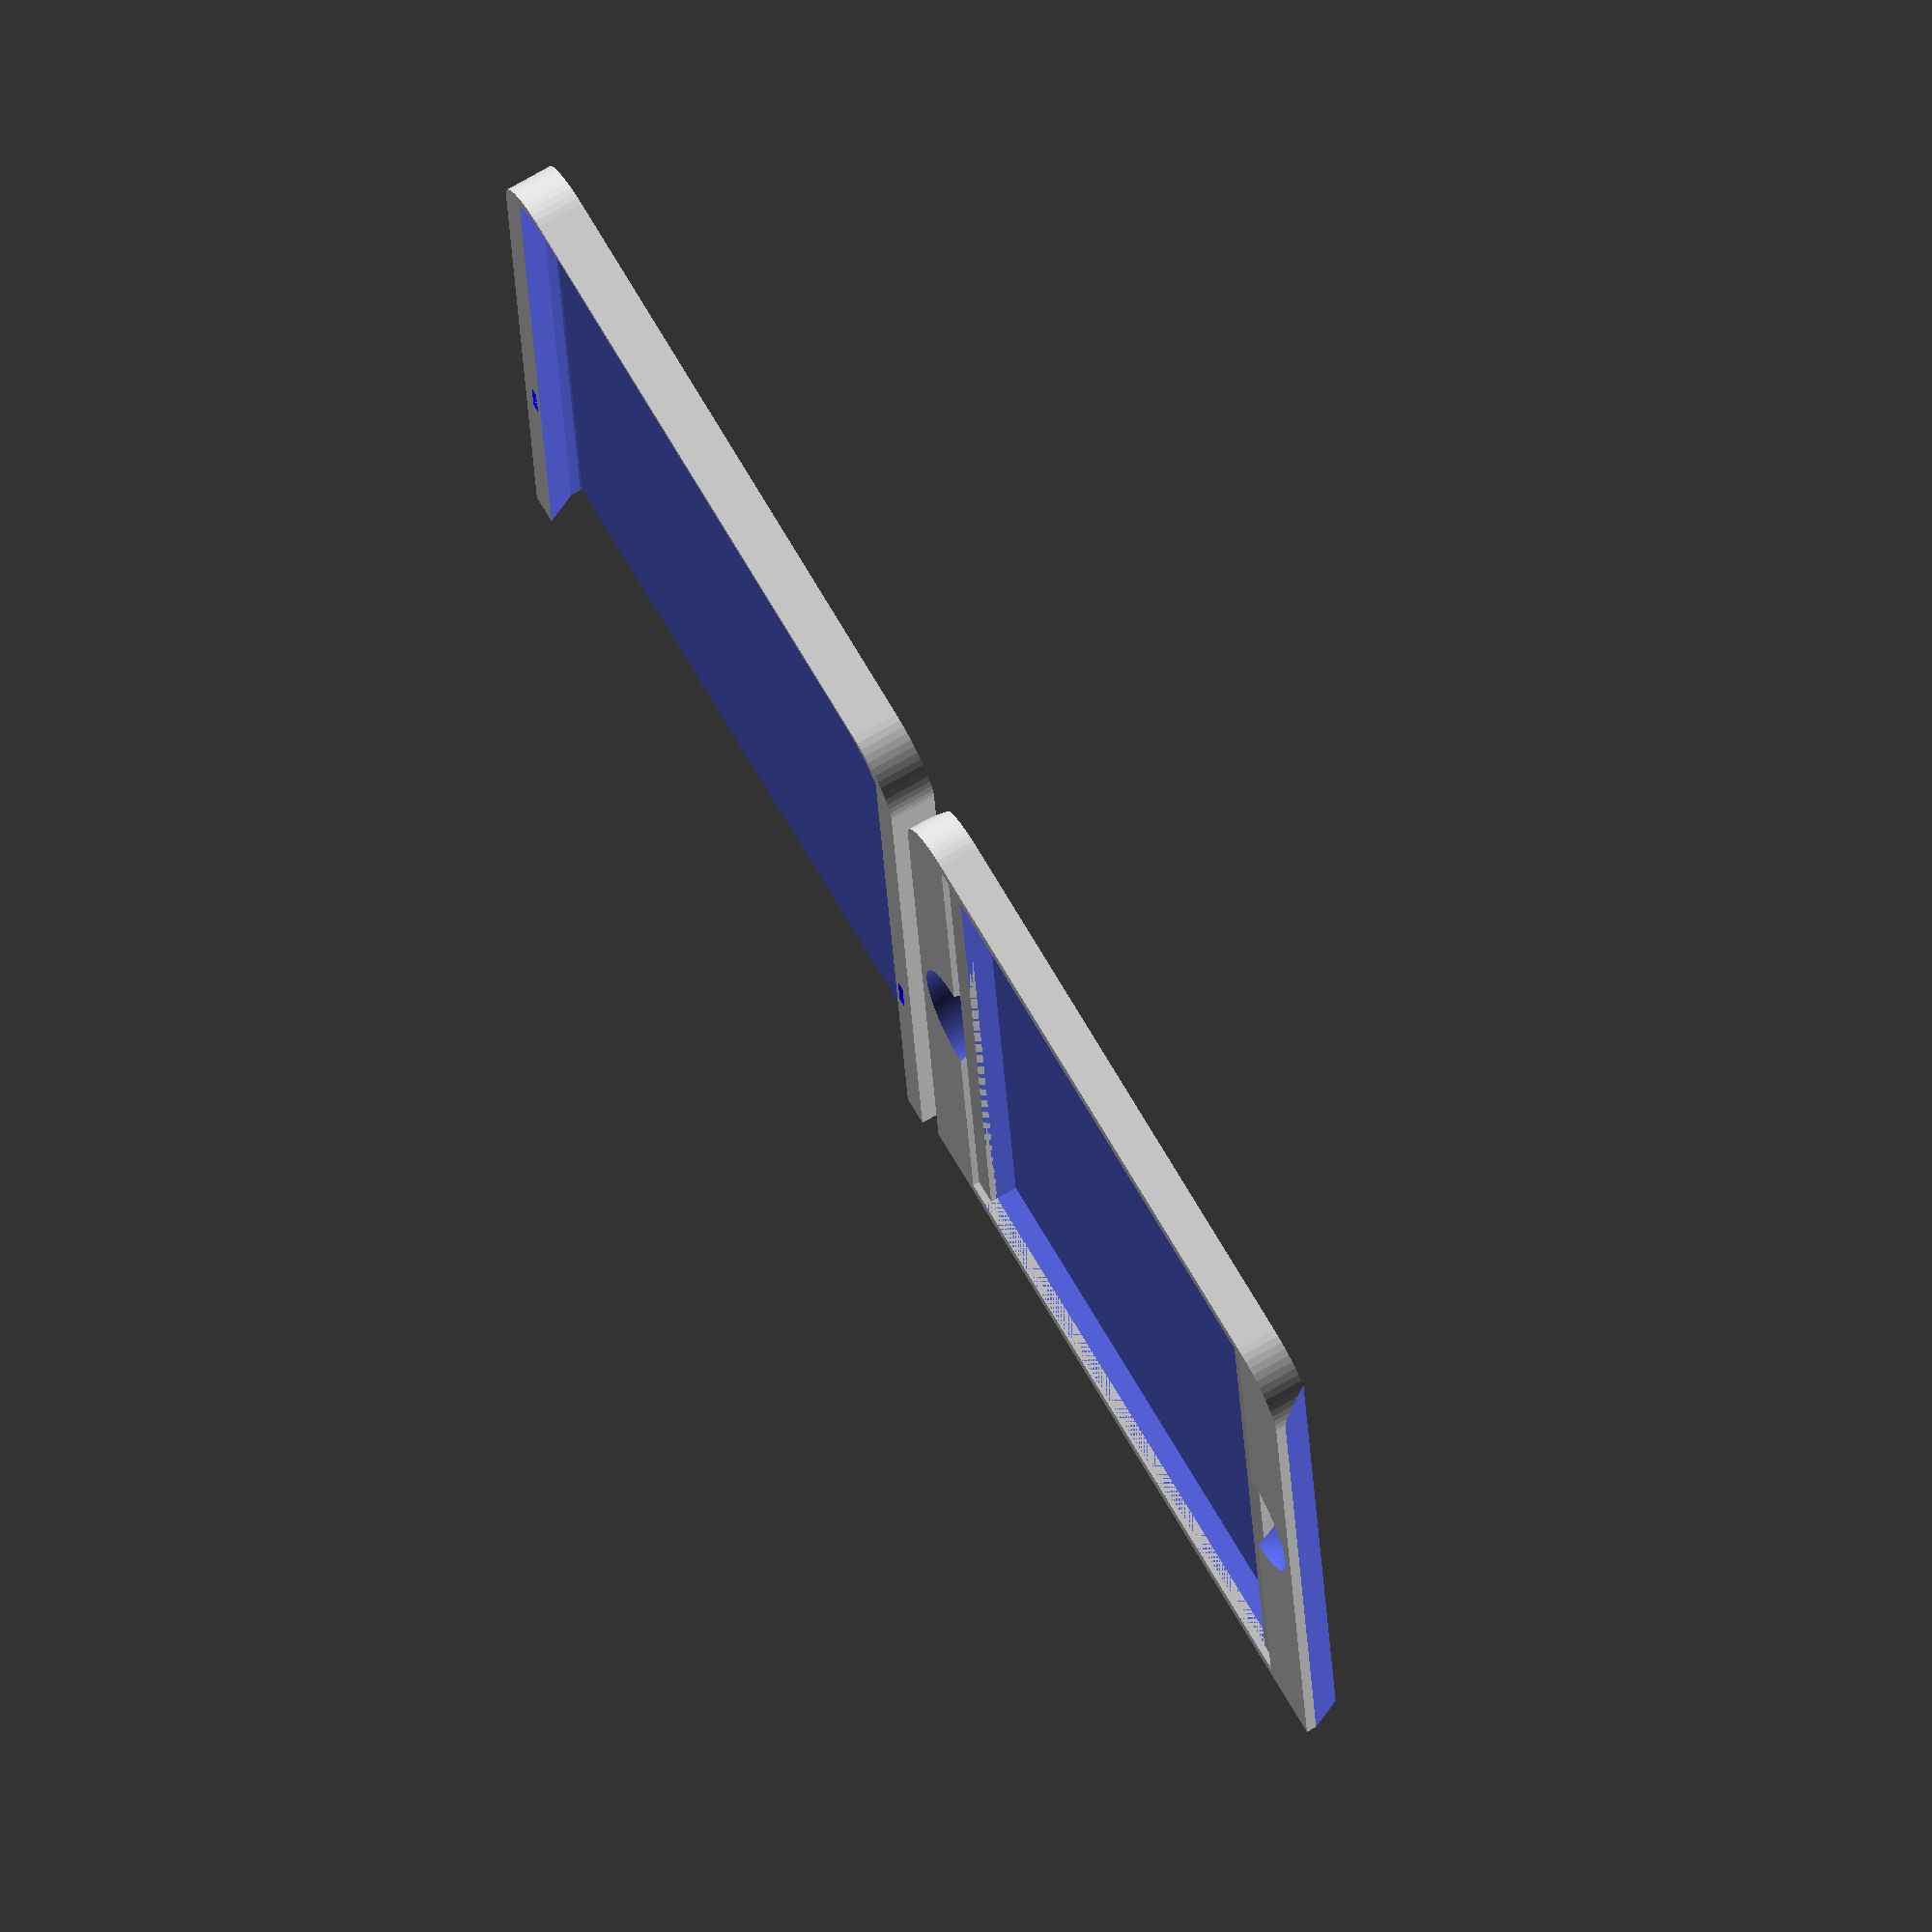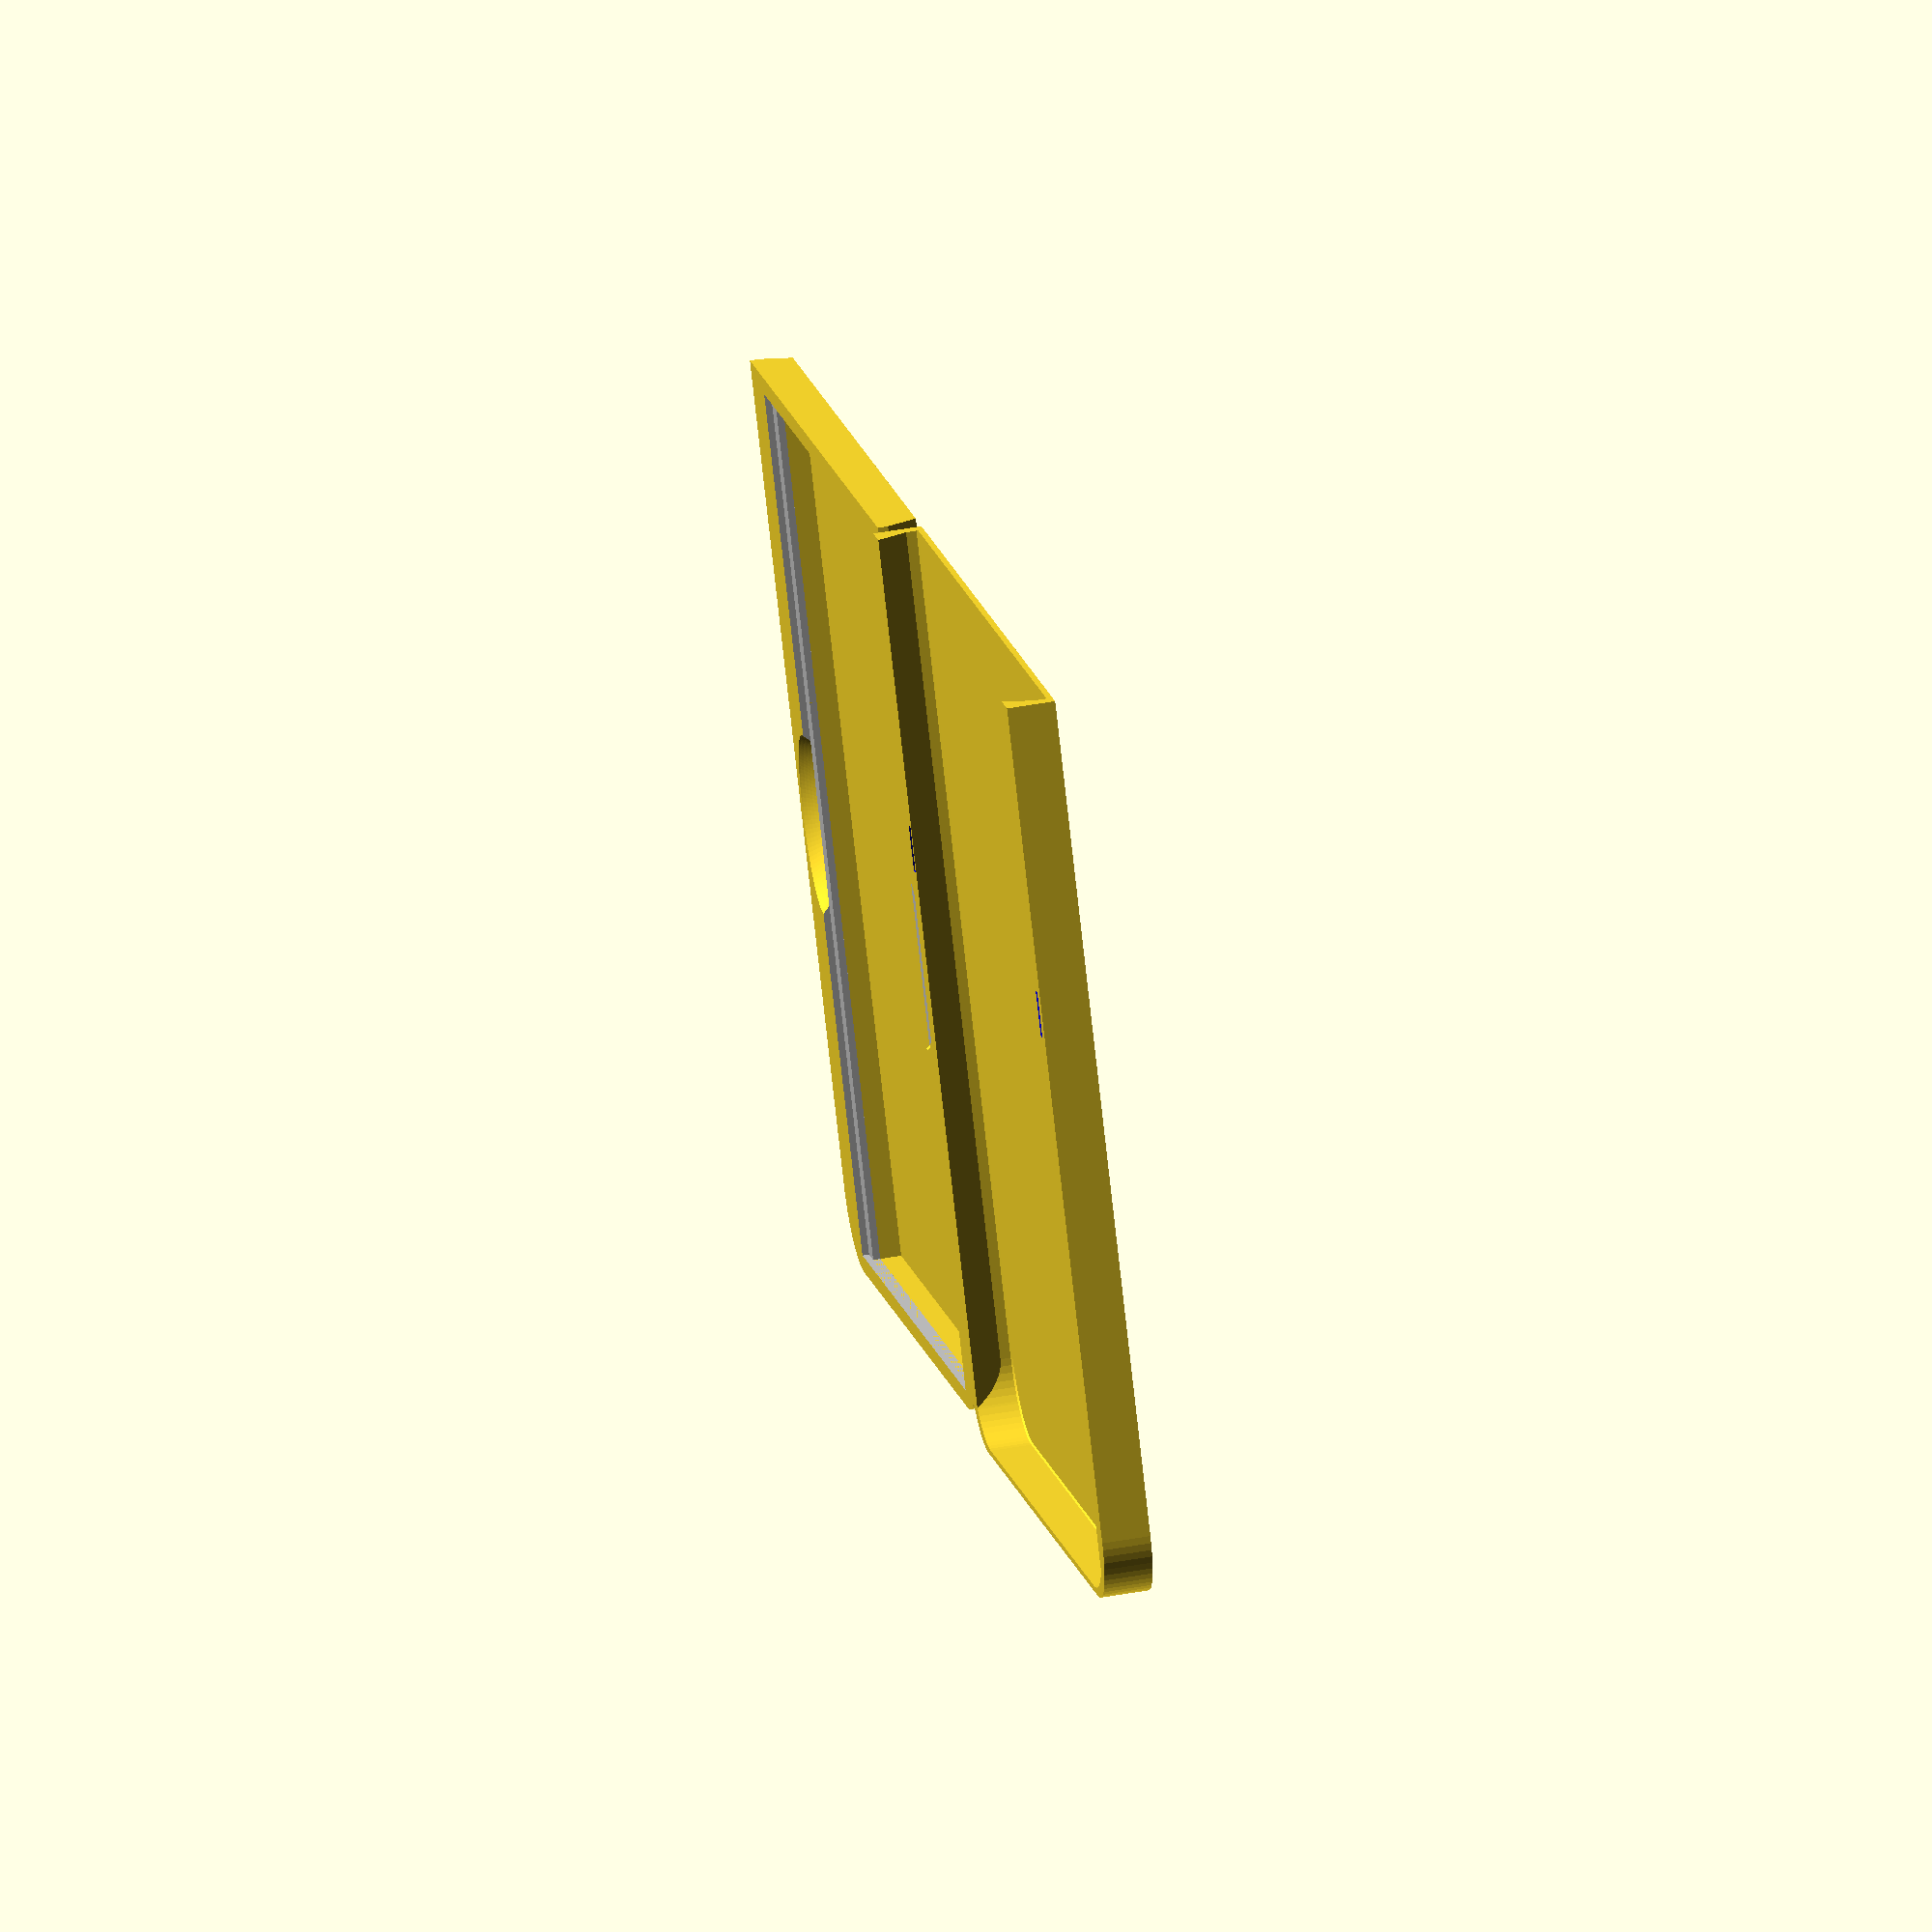
<openscad>
epsilon=0.05;

clearance=0.3;
plate_height=125.5;
plate_width=84;
plate_width_inner=77.2;
plate_thick=2;
plate_edge_thick=1;

finger_thick=20;
case_extra_height=5;
case_extra_width=finger_thick;

wall_thick=0.8;
space_under_plate=3;

case_thick=wall_thick + space_under_plate + plate_thick;
case_width = plate_width + case_extra_width;

cover_extra_wide=clearance + 4.5;
cover_extra_thick=clearance + wall_thick;


module magnet() {
    color("gray") cube([0.9 + clearance, 6.4 + clearance, 3.3 + clearance],center=true);

    // Additional stuff to cut a pathway to the outside
    color("blue") translate([0,0,(3+5)/2]) cube([0.9 + clearance, 6.4 + clearance, 5],center=true);
}

module plate() {
    color("silver") {
	translate([0,0,plate_thick/2]) cube([plate_width_inner, plate_height, plate_thick], center=true);
	translate([0,0,plate_edge_thick/2]) cube([plate_width, plate_height, plate_edge_thick], center=true);
    }
}

module base_block(extra_x=0,extra_y=0,extra_z=0) {
    hull() {
	translate([-(plate_width + case_extra_width + extra_x)/2,(plate_height+case_extra_height + extra_y)/2,0]) cube([plate_width + case_extra_width + extra_x, epsilon, case_thick+extra_z]);
	color("red") translate([(plate_width+extra_x)/2, -(plate_height-case_extra_width+case_extra_height+extra_y)/2, 0]) cylinder(r=case_extra_width/2, h=case_thick+extra_z, $fn=60);
	translate([-(plate_width+extra_x)/2, -(plate_height-case_extra_width+case_extra_height+extra_y)/2, 0]) cylinder(r=case_extra_width/2, h=case_thick+extra_z, $fn=60);
    }
}

// Base block with the dovetail cut.
module base_dovetail() {
    difference() {
	base_block();

	// substract some wedges.
	translate([(plate_width + case_extra_width + 7)/2, 0, 0]) rotate([0,25,0])  cube([10, plate_height + case_extra_height+ 5, 20], center=true);
	
	translate([-(plate_width + case_extra_width + 7)/2, 0, 0]) rotate([0,-25,0])  cube([10, plate_height+ case_extra_height+ 5, 20], center=true);

    }
}

module block_with_magnets() {
    difference() {
	base_dovetail();
	translate([(plate_width + case_extra_width - 4)/2, 20, case_thick-2.5]) rotate([0,25,0]) rotate([0,180,0])  magnet();
	translate([-(plate_width + case_extra_width - 4)/2, 20, case_thick-2.5]) rotate([0,-25,0]) rotate([0,180,0]) magnet();
    }
}

module base_case() {
    difference() {
	block_with_magnets();
	translate([0,0,case_thick - (plate_thick + space_under_plate)/2 + epsilon]) cube([plate_width_inner, plate_height, plate_thick + space_under_plate], center=true);
    }
}

module case_rim(extra=epsilon) {
    difference() {
	base_dovetail();
	cube([plate_width-extra, plate_height, 20], center=true);
    }
}


module case() {
    difference() {
	base_case();
	translate([0,0,case_thick+epsilon]) rotate([0,180,0]) plate();
	union() {
	    translate([0,0,epsilon]) intersection () {
		case_rim();
		translate([plate_width/2,0,case_thick + 5]) scale([1,1.5,1]) sphere(r=finger_thick/2, $fn=120);
	    }
	    translate([0,0,epsilon]) intersection () {
		case_rim();
		translate([-plate_width/2,0,case_thick + 5]) scale([1,1.5,1]) sphere(r=finger_thick/2, $fn=120);
	    }
	}
    }
}

module cover() {
    difference() {
	//translate([0,-cover_extra_thick/2-epsilon,(case_thick + cover_extra_thick)/2]) cube([plate_width + case_extra_width + cover_extra_wide, plate_height + case_extra_height + cover_extra_thick, case_thick + cover_extra_thick], center=true);
	translate([0,-cover_extra_thick/2-epsilon,0]) base_block(extra_y=cover_extra_thick,extra_x=cover_extra_wide,extra_z=cover_extra_thick);
	
	minkowski() {
	    base_dovetail();
	    sphere(r=clearance);
	}
	
	translate([(plate_width + case_extra_width+1.5)/2, 20, case_thick-3.5]) rotate([0,25,0])  rotate([0,180,0]) magnet();
	translate([-(plate_width + case_extra_width+1.5)/2, 20, case_thick-3.5]) rotate([0,-25,0]) rotate([0,180,0]) magnet();
    }
}

module print() {
    case();
    translate([case_width + 5, 0, case_thick + cover_extra_thick ]) rotate([0,180,0]) cover();
}

//magnet();
//print();
//cover();
//magnet();

module xray() {
    difference() {
	union() {
	    color("red") cover();
	    color("gray") case();
	}
	
	translate([0,20,-20]) cube([100,100,100]);
	translate([-100,0,-20]) cube([100,100,100]);
    }
}

//base_dovetail();
print();
//xray();
//base_block(extra_y=0);

</openscad>
<views>
elev=106.9 azim=355.9 roll=119.9 proj=o view=solid
elev=133.7 azim=147.5 roll=101.8 proj=o view=solid
</views>
